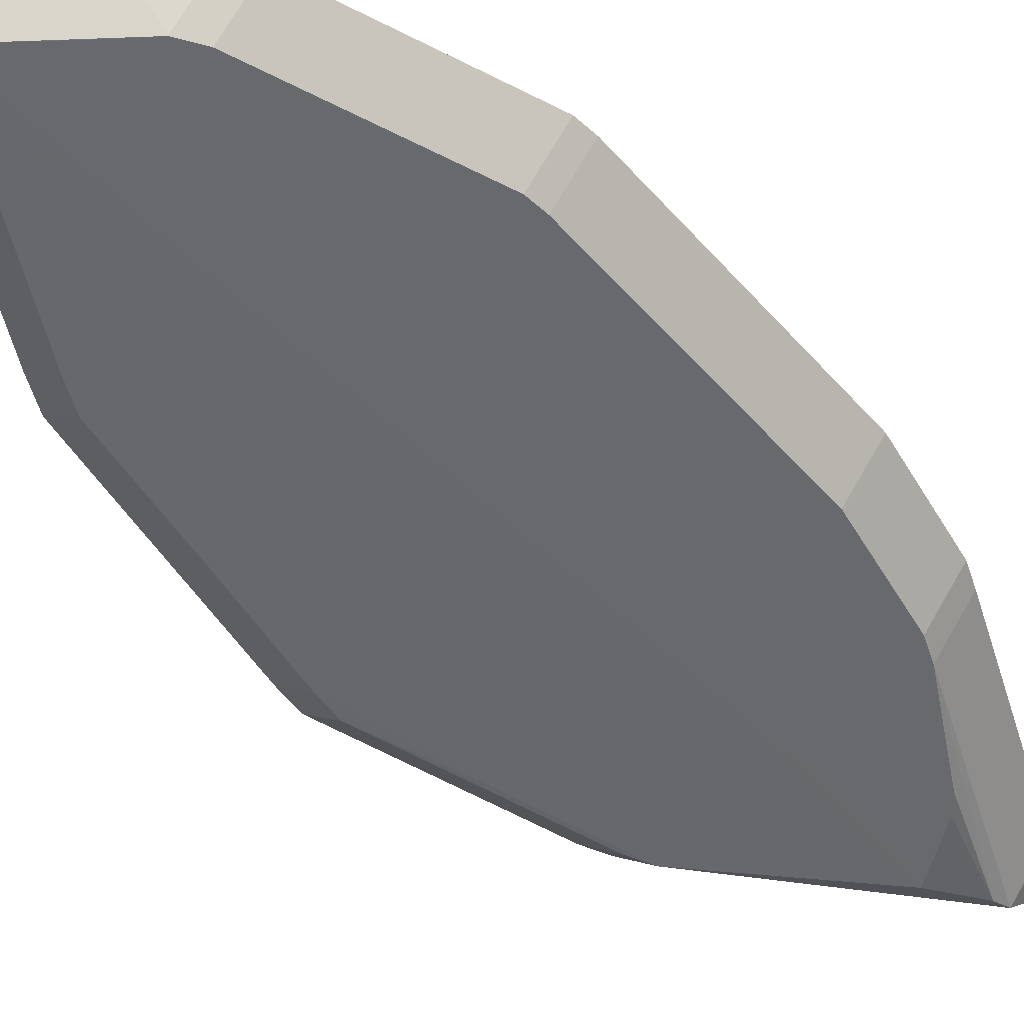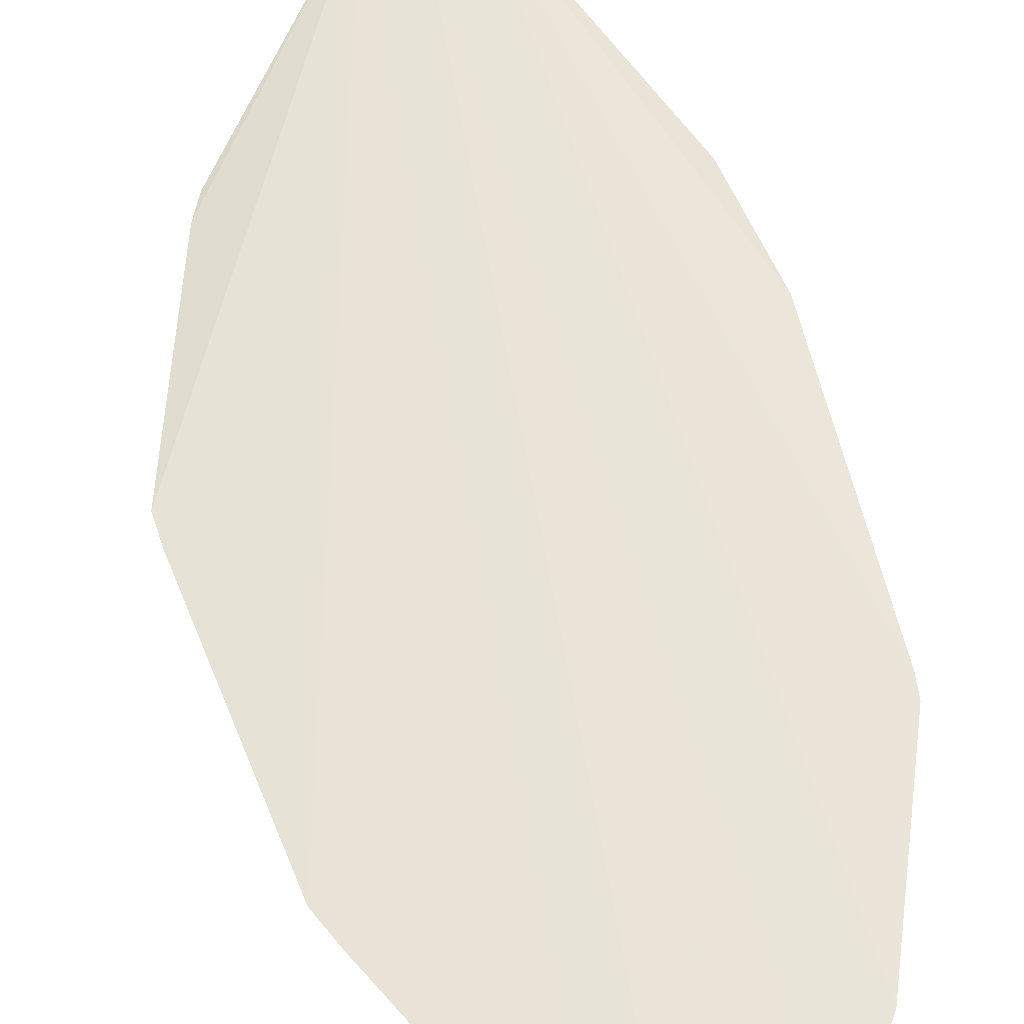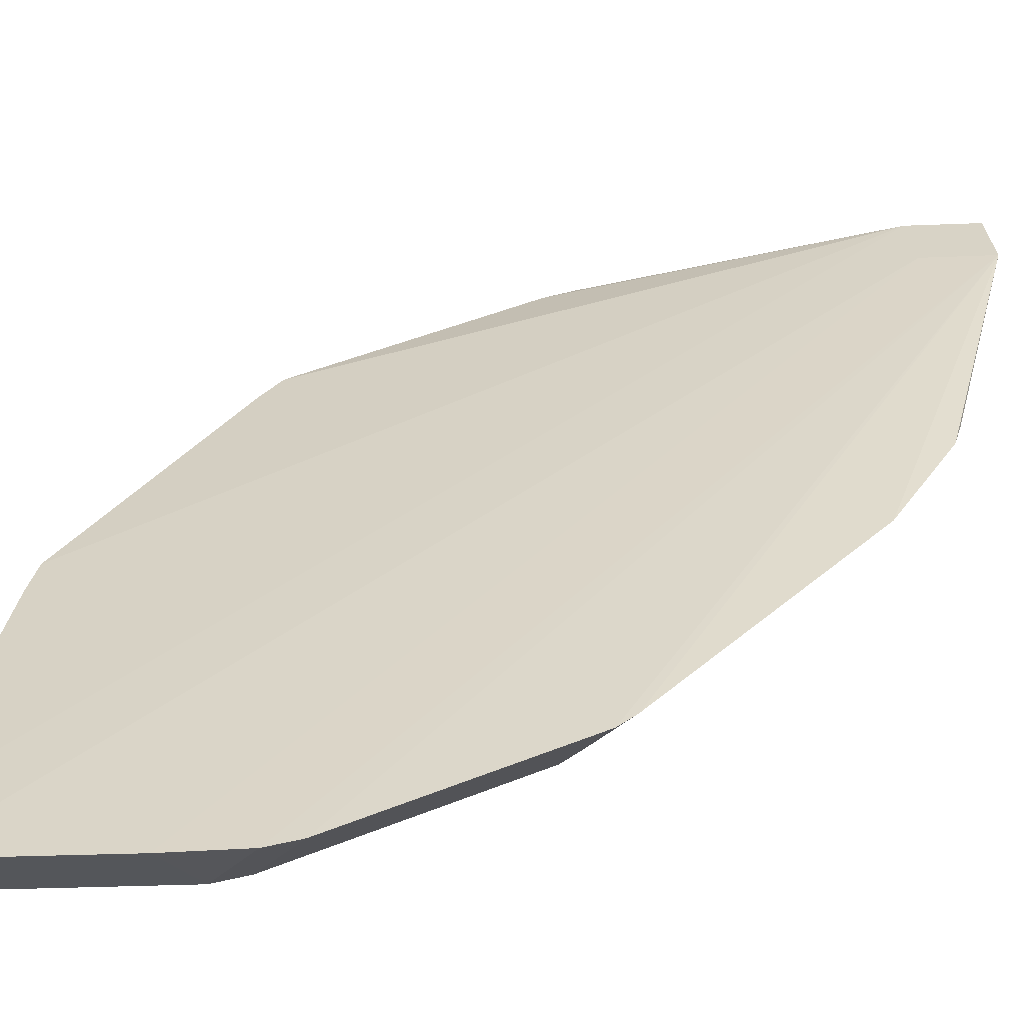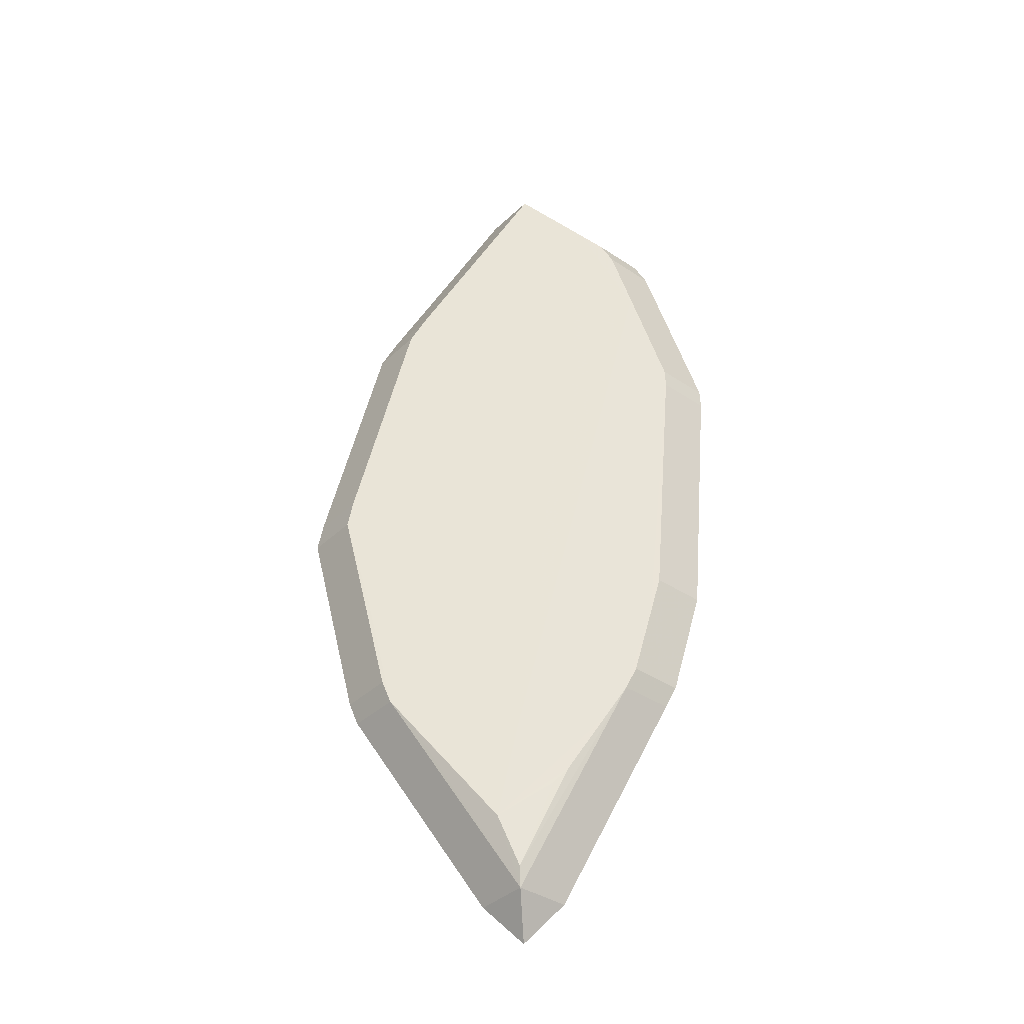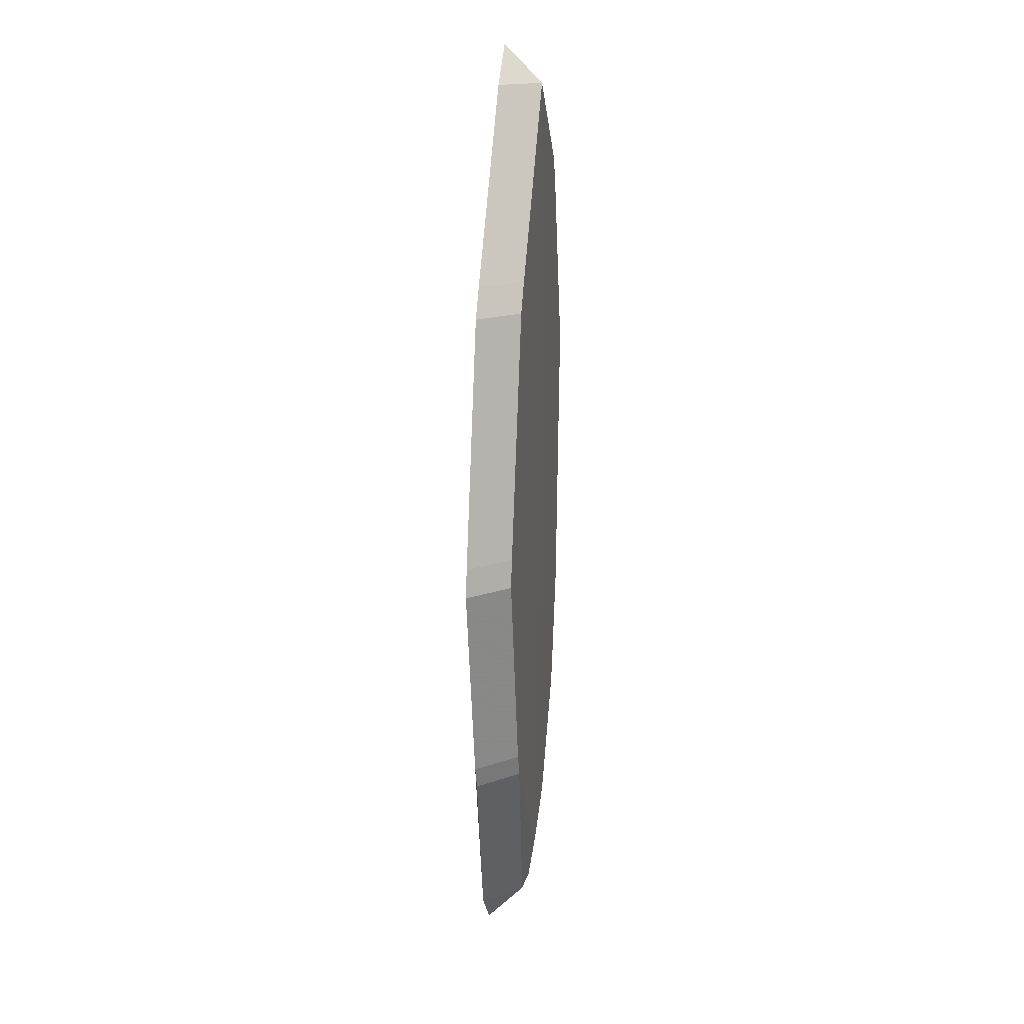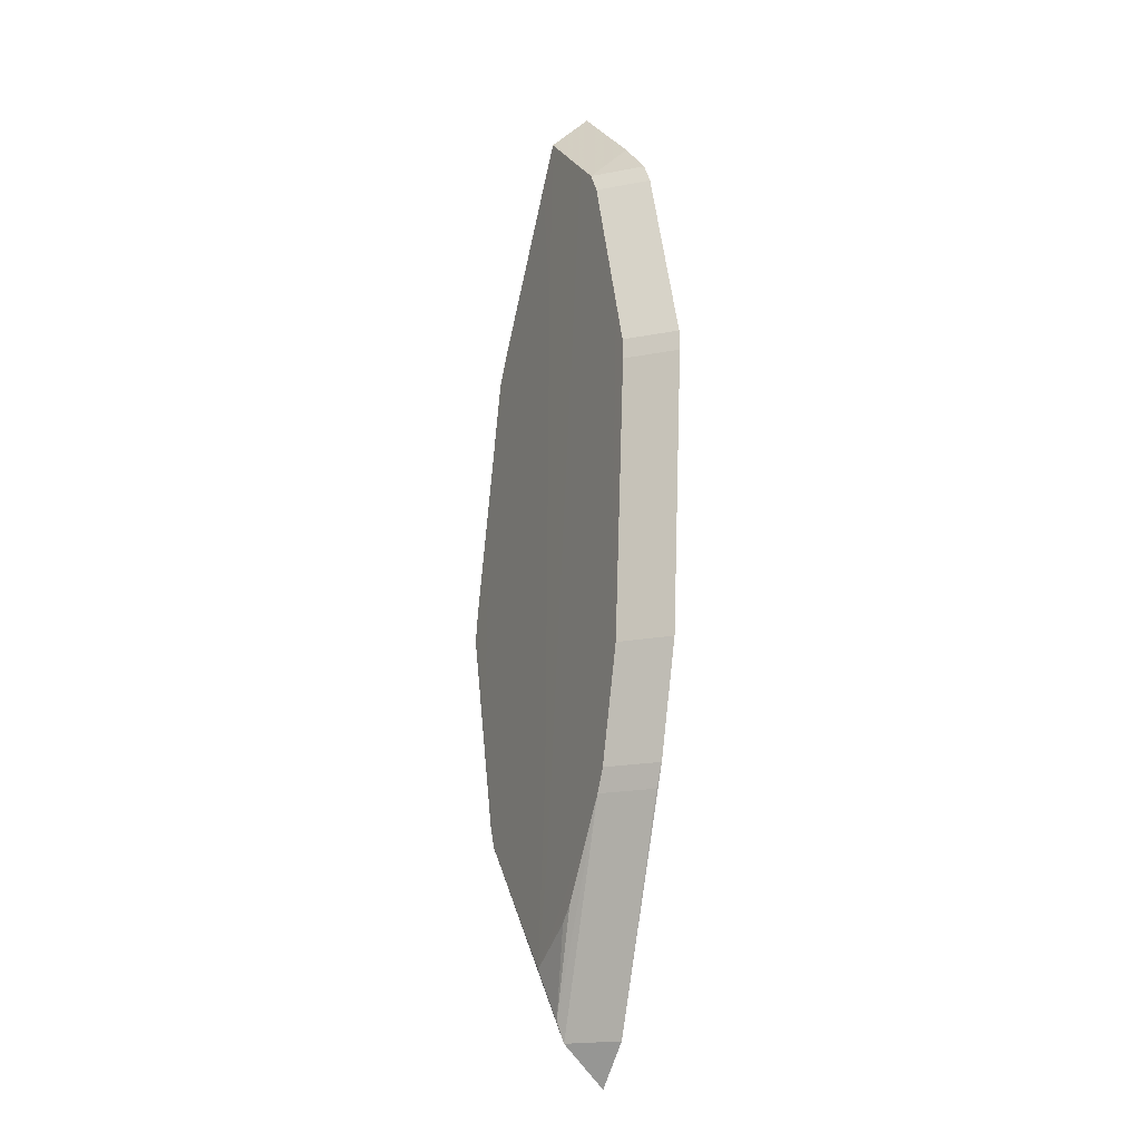
<metadata>
{"format":"obj","ext":"obj","renderer":"f3d","projection":"perspective","resolution":1024,"background":"white","views":[{"elev":-52.6,"azim":-135.4,"up":"+Z"},{"elev":60.3,"azim":171.1,"up":"+Z"},{"elev":28.0,"azim":-139.9,"up":"+Z"},{"elev":-38.1,"azim":-175.3,"up":"+Y"},{"elev":16.4,"azim":99.2,"up":"+Y"},{"elev":-19.2,"azim":-114.8,"up":"+Y"}]}
</metadata>
<code>
v -0.02704 0.03407 0.001129
v 0.009062 -0.07005 0.001168
v -0.005169 -0.06922 0.001214
v 0.0009726 -0.08445 0.002902
v -0.006137 -0.08789 0.01139
v 0.008119 -0.08789 0.01139
v 0.0009914 -0.09502 0.01139
v 0.0009914 -0.08077 0.01139
v 0.0009914 -0.08789 0.004266
v -0.007836 -0.06652 0.001213
v 0.0009913 -0.08789 0.004265
v 0.01264 -0.06567 0.001176
v -0.01483 -0.05594 0.001217
v -0.02452 0.06404 0.008183
v -0.01739 0.07117 0.008183
v -0.01739 0.06404 0.001055
v -0.01137 -0.06117 0.001214
v 0.004738 -0.0754 0.001168
v 0.02779 0.04501 0.008184
v 0.02066 0.04501 0.001056
v 0.002034 -0.04303 0.001125
v 0.01628 -0.06119 0.001181
v 0.03307 -0.01526 0.001164
v 0.008043 0.06496 0.001007
v 0.02968 -0.028 0.001161
v -0.02774 -0.04619 0.008354
v -0.02061 -0.04619 0.001226
v 0.02073 -0.0557 0.001184
v 0.03168 -0.05096 0.00831
v 0.02456 -0.05096 0.001182
v -0.02579 -0.05015 0.008351
v -0.01866 -0.05015 0.001223
v 0.03332 -0.04667 0.008324
v 0.02619 -0.04667 0.001196
v -0.0239 -0.03313 0.001216
v -0.03652 0.02646 0.008281
v -0.02939 0.02646 0.001153
v 0.001028 -0.0568 0.001145
v 0.04094 -0.004176 0.008279
v 0.03381 -0.004176 0.001151
v 0.032 0.00336 0.001132
v -0.03663 0.02287 0.008287
v -0.0295 0.02287 0.001159
v 0.01716 0.05052 0.001037
v 0.02843 0.01826 0.0011
v 0.04183 -0.009336 0.008298
v 0.0347 -0.009336 0.00117
v 0.03078 0.03972 0.0082
v 0.02366 0.03972 0.001072
v 0.0006343 0.04822 0.001014
v -0.03292 -0.02639 0.008345
v -0.02579 -0.02639 0.001217
v 0.006418 0.07926 0.008116
v -0.0007099 0.08639 0.008116
v -0.0007099 0.07926 0.0009876
v -0.0231 0.04684 0.001095
v -0.01306 0.06785 0.001032
v 0.003746 0.07178 0.0009943
v -0.02673 0.06007 0.008194
v -0.0196 0.06007 0.001066
v -0.0007099 0.07926 0.0009876
f 51 5 42
f 26 5 51
f 31 5 26
f 5 14 59
f 15 8 54
f 7 5 9
f 9 6 7
f 4 18 9
f 50 57 55
f 42 5 36
f 5 59 36
f 14 15 16
f 55 57 16
f 55 54 53
f 39 6 46
f 39 48 6
f 10 4 32
f 21 18 38
f 38 56 57
f 57 50 38
f 38 50 21
f 11 9 32
f 32 4 11
f 4 9 11
f 30 9 28
f 40 47 23
f 34 23 47
f 2 18 21
f 21 50 2
f 30 28 2
f 57 56 60
f 60 16 57
f 19 53 6
f 6 48 19
f 32 38 13
f 13 38 18
f 3 18 4
f 4 10 3
f 3 10 18
f 35 38 32
f 32 27 35
f 35 27 52
f 52 43 35
f 35 43 37
f 22 9 18
f 22 28 9
f 6 29 33
f 46 6 33
f 61 50 55
f 55 58 61
f 61 58 50
f 18 10 17
f 17 13 18
f 17 10 32
f 32 13 17
f 1 35 37
f 37 60 1
f 1 60 56
f 56 38 1
f 38 35 1
f 12 22 18
f 28 22 12
f 18 2 12
f 12 2 28
f 44 2 50
f 44 45 2
f 30 2 25
f 2 45 25
f 40 23 25
f 25 34 30
f 23 34 25
f 50 58 24
f 24 44 50
f 24 58 55
f 55 44 24
f 40 25 41
f 41 25 45
f 41 49 40
f 45 49 41
f 45 44 20
f 20 49 45
f 20 44 55
f 7 6 8
f 8 5 7
f 5 8 15
f 15 14 5
f 52 51 43
f 43 51 42
f 27 31 26
f 32 31 27
f 27 51 52
f 26 51 27
f 9 31 32
f 5 31 9
f 9 29 6
f 30 29 9
f 36 43 42
f 37 43 36
f 16 15 54
f 16 54 55
f 53 8 6
f 54 8 53
f 46 47 39
f 39 47 40
f 14 16 60
f 60 59 14
f 37 36 60
f 60 36 59
f 33 47 46
f 33 34 47
f 33 29 30
f 30 34 33
f 49 39 40
f 48 39 49
f 48 49 20
f 20 19 48
f 55 53 20
f 53 19 20

</code>
